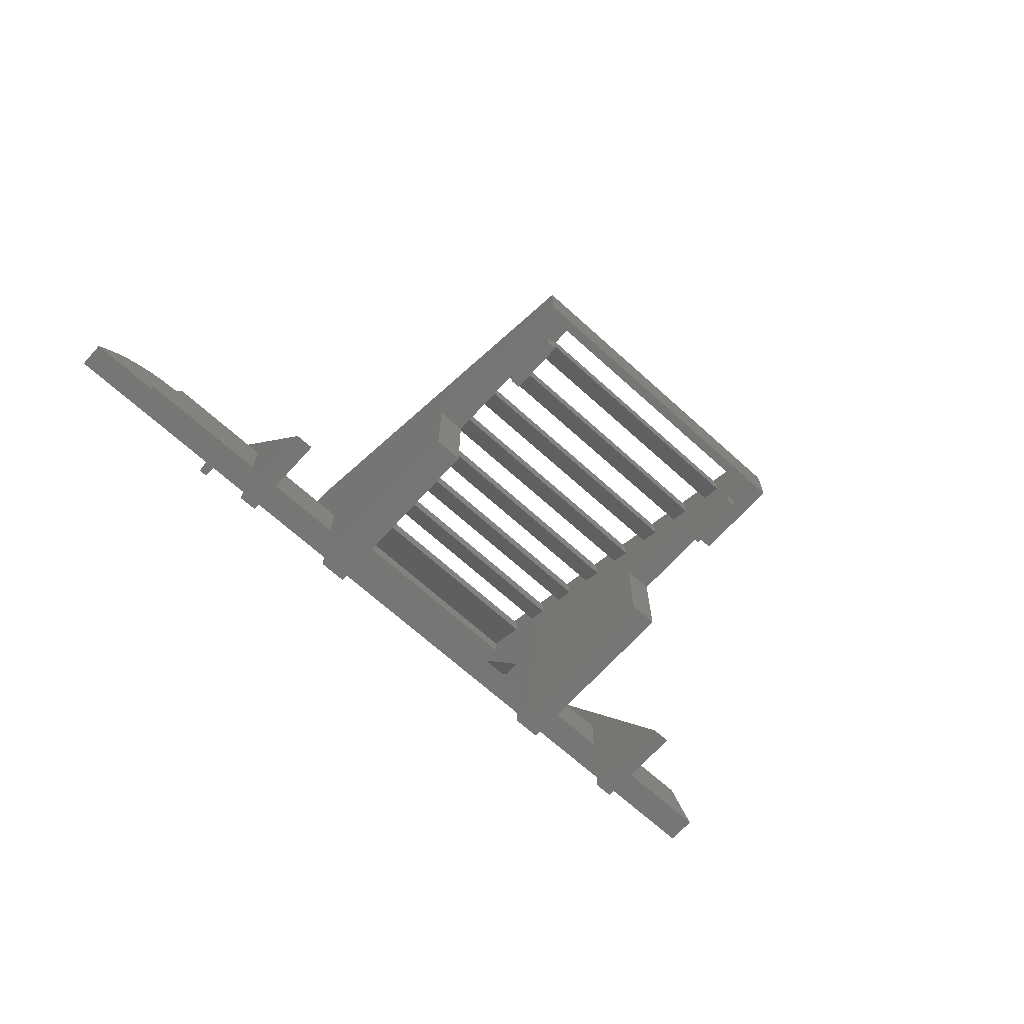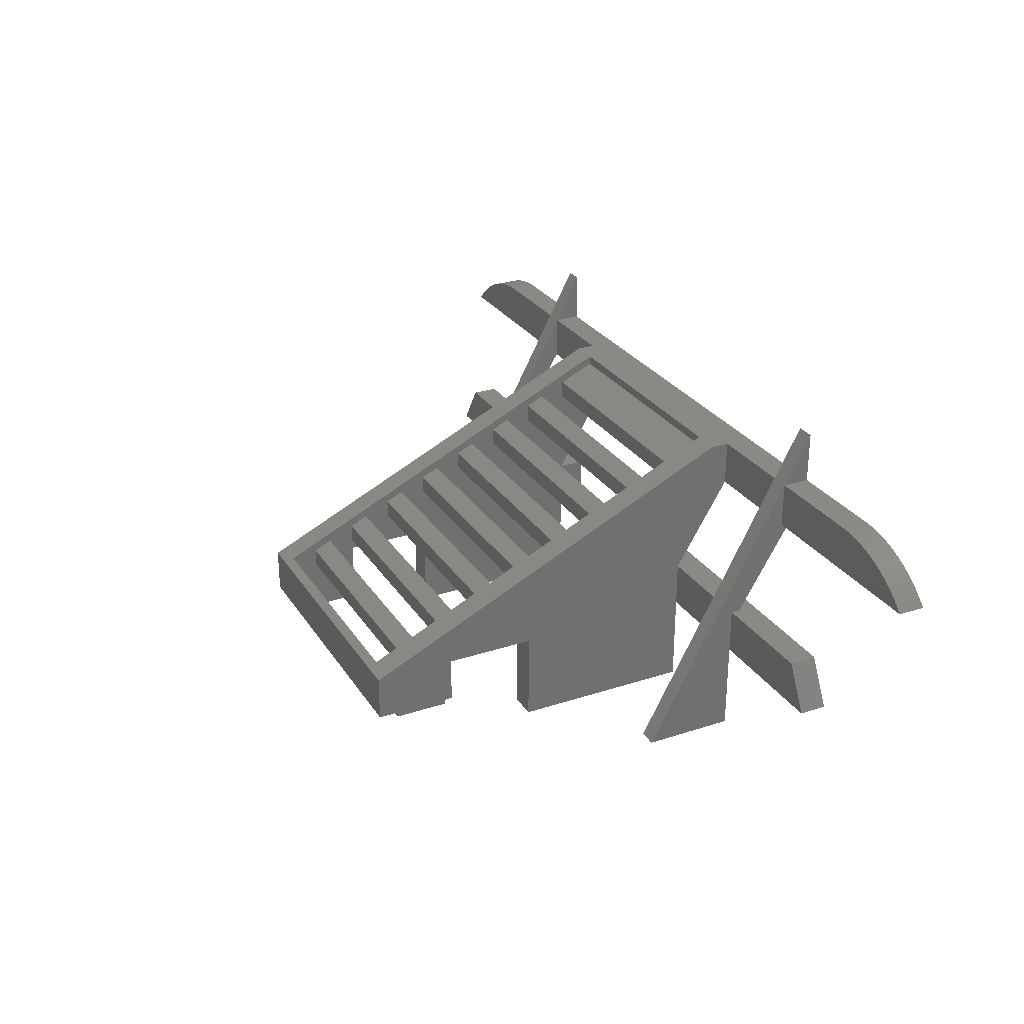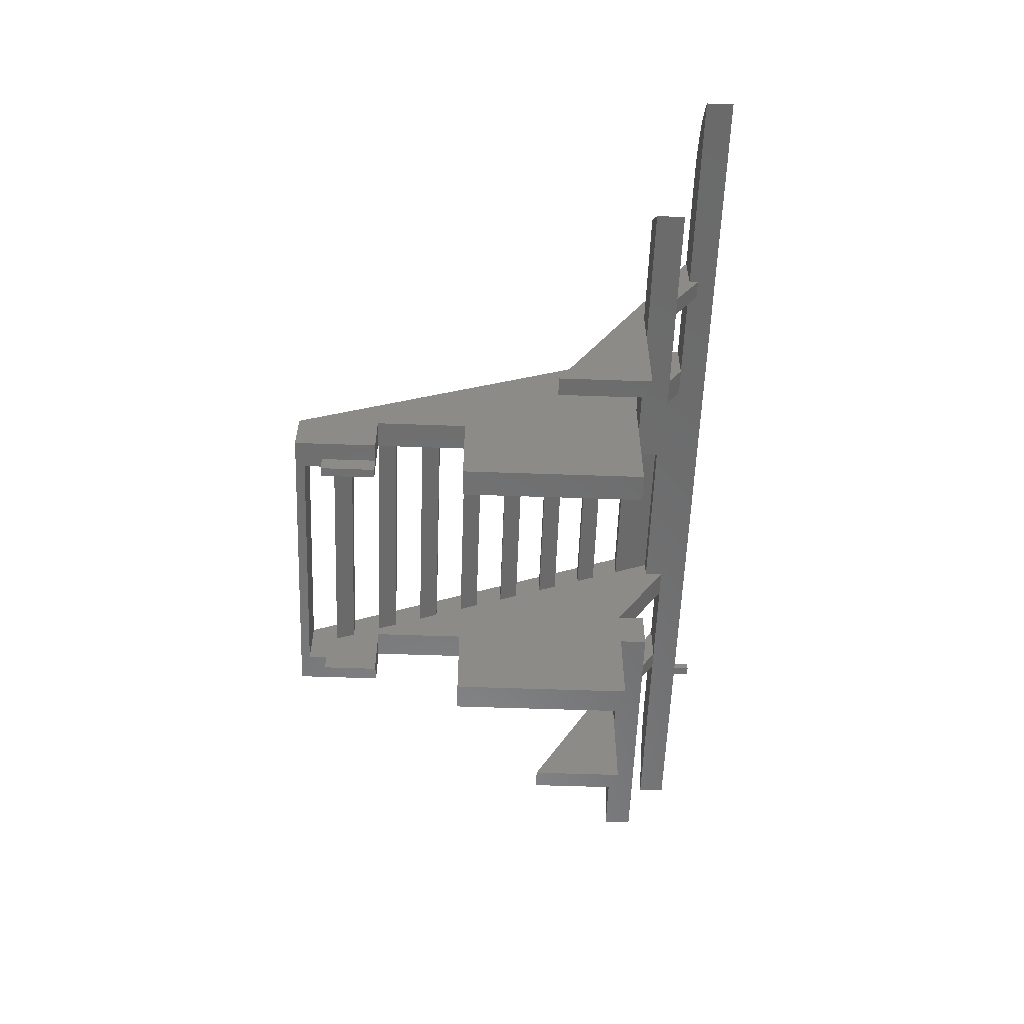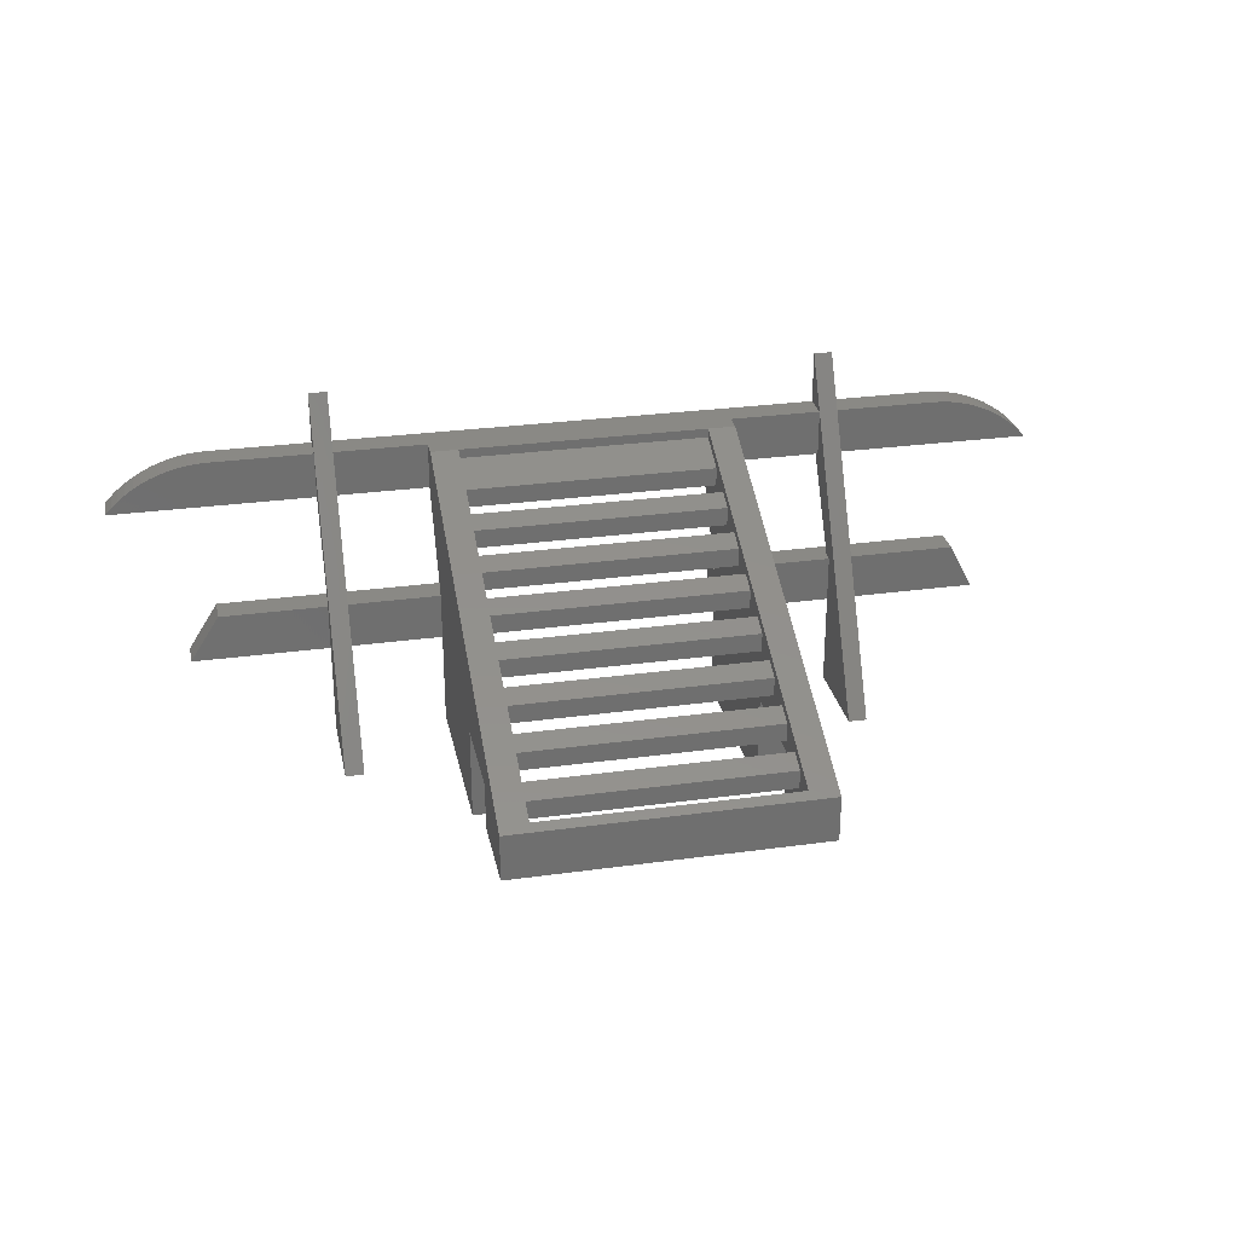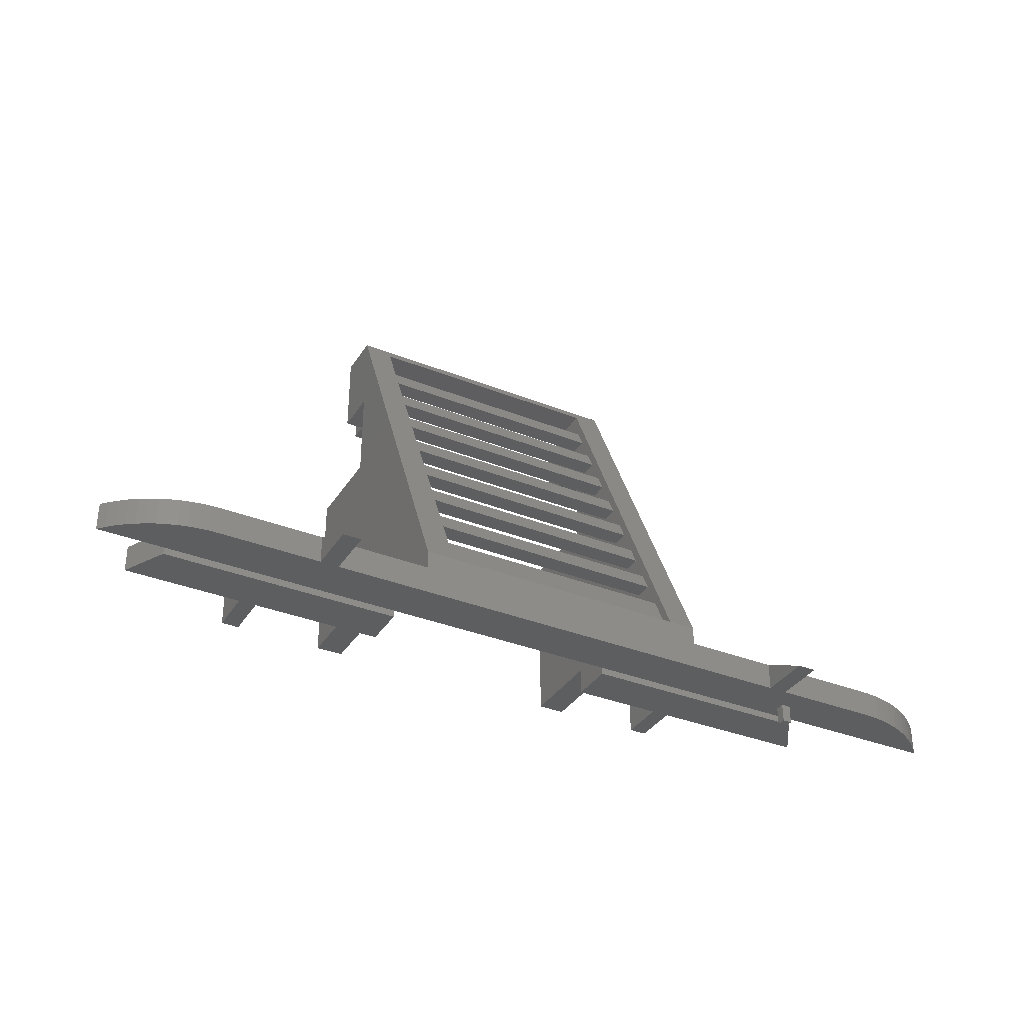
<metadata>
{"format":"stl","ext":"stl","renderer":"f3d","projection":"perspective","resolution":1024,"background":"white","views":[{"elev":-68.3,"azim":-42.2,"up":"+Y"},{"elev":27.9,"azim":63.6,"up":"+Y"},{"elev":-57.4,"azim":87.9,"up":"+Y"},{"elev":28.5,"azim":-11.7,"up":"+Y"},{"elev":-34.9,"azim":152.0,"up":"+Z"}]}
</metadata>
<code>
# stl→obj: 243 verts, 500 faces
v -13.5 5.606 19
v 13.5 4.676 21
v 13.5 5.606 19
v -13.5 4.676 21
v -13.5 -12.81 49
v -14.5 -12.81 47
v -13.5 -12.81 47
v 16.5 -12.81 50
v 14.5 -12.81 41
v 16.5 -12.81 41
v 14.5 -12.81 47
v 13.5 -12.81 47
v 13.5 -12.81 49
v -16.5 -12.81 41
v -14.5 -12.81 41
v -16.5 -12.81 50
v -13.5 7.932 14
v 13.5 5.932 14
v -13.5 5.932 14
v 13.5 7.932 14
v -16.5 12.19 7
v -13.5 -7.347 49
v -13.5 12.19 7
v -16.5 -7.812 50
v 13.5 -7.347 49
v 13.5 -7.812 50
v 16.5 -7.812 41
v 13.5 -14.81 41
v 13.5 -7.812 41
v 14.5 -14.81 41
v -13.5 -6.952 46
v 13.5 -6.022 44
v -13.5 -6.022 44
v 13.5 -6.952 46
v -13.5 -4.626 41
v 13.5 -3.696 39
v -13.5 -3.696 39
v 13.5 -4.626 41
v 13.5 -1.371 34
v -13.5 -3.371 34
v -13.5 -1.371 34
v 13.5 -3.371 34
v -13.5 -10.35 49
v 13.5 -10.35 49
v 13.5 -8.952 46
v -13.5 -8.022 44
v 13.5 -8.022 44
v -13.5 -8.952 46
v 16.5 -7.812 50
v -13.5 -5.696 39
v 13.5 -5.696 39
v 13.5 -4.301 36
v -13.5 -2.301 36
v -13.5 -4.301 36
v 13.5 -2.301 36
v 13.5 -6.626 41
v -13.5 -6.626 41
v 13.5 -1.975 31
v -13.5 -1.045 29
v 13.5 -1.045 29
v -13.5 -1.975 31
v -13.5 3.281 24
v 13.5 2.35 26
v 13.5 3.281 24
v -13.5 2.35 26
v 13.5 0.3503 26
v -13.5 0.3503 26
v 13.5 2.676 21
v -13.5 2.676 21
v 13.5 7.001 16
v -13.5 7.001 16
v -13.5 0.02472 31
v 13.5 0.02472 31
v 13.5 0.955 29
v -13.5 0.955 29
v -13.5 1.281 24
v 13.5 1.281 24
v 13.5 5.001 16
v -13.5 5.001 16
v 13.5 7.327 11
v -13.5 9.327 11
v -13.5 7.327 11
v 13.5 9.327 11
v -13.5 -7.812 41
v -16.5 -7.812 41
v -14.5 -14.81 41
v -13.5 -14.81 41
v -13.5 3.606 19
v 13.5 3.606 19
v 13.5 9.188 7
v -13.5 9.188 7
v 49.79 7.945 2
v 50.5 7.188 5
v 50.5 7.188 2
v 49.79 7.945 5
v -26.5 7.188 5
v -28.5 -2.812 11
v -28.5 7.188 5
v -26.5 -2.812 11
v -45.54 10.88 5
v -44.58 11.27 2
v -45.54 10.88 2
v -44.58 11.27 5
v -43.6 11.6 5
v -42.59 11.86 2
v -43.6 11.6 2
v -42.59 11.86 5
v -16.5 7.188 5
v -26.5 10.19 5
v -26.5 12.19 5
v -16.5 12.19 5
v -16.5 10.19 5
v -41.57 12.04 5
v -40.54 12.15 2
v -41.57 12.04 2
v -40.54 12.15 5
v 45.54 10.88 5
v 46.47 10.42 2
v 45.54 10.88 2
v 46.47 10.42 5
v 13.5 11.19 7
v -13.5 11.19 7
v 28.5 12.19 2
v 39.5 12.19 5
v 39.5 12.19 2
v 34 12.19 5
v 28.5 12.19 5
v -26.5 -7.812 11
v -28.5 -17.81 11
v -28.5 -7.812 11
v -26.5 -17.81 11
v -28.5 12.19 2
v -30.87 9.605 2
v -39.5 12.19 2
v -29.87 9.605 2
v -29.87 8.605 2
v -26.5 17.81 2
v -28.5 17.81 2
v 28.5 17.81 2
v 26.5 12.19 2
v 26.5 17.81 2
v -49.79 7.945 2
v -50.5 7.188 2
v -49.03 8.65 2
v -30.87 8.605 2
v -48.22 9.299 2
v -47.36 9.888 2
v -46.47 10.42 2
v -26.5 12.19 2
v 40.54 12.15 2
v 41.57 12.04 2
v 42.59 11.86 2
v 43.6 11.6 2
v 44.58 11.27 2
v 47.36 9.888 2
v 48.22 9.299 2
v 49.03 8.65 2
v -16.5 -7.812 31
v -16.5 -2.812 11
v -16.5 -7.812 11
v -16.5 -17.81 11
v -16.5 -17.81 31
v 26.5 12.19 5
v 26.5 7.188 5
v 26.5 6.948 7.794
v 26.5 -17.81 21
v 26.5 -2.812 11
v 26.5 -17.81 11
v 26.5 -7.812 11
v 26.5 -5.312 11
v 26.5 -2.812 10
v 26.5 7.188 4
v 28.5 7.188 4
v 28.5 -2.812 10
v -49.79 7.945 5
v -49.03 8.65 5
v 42.59 11.86 5
v 43.6 11.6 5
v 47.36 9.888 5
v 48.22 9.299 5
v 28.5 7.188 5
v 28.5 -2.812 11
v 28.5 -17.81 21
v 28.5 -17.81 11
v 40.54 12.15 5
v 44.58 11.27 5
v -47.36 9.888 5
v -46.47 10.42 5
v 49.03 8.65 5
v 41.57 12.04 5
v 28.5 -7.812 11
v 28.5 -5.312 11
v 43.21 -7.812 11
v 40.61 -2.812 11
v 16.5 -7.812 11
v 16.5 -17.81 31
v 16.5 -17.81 11
v 16.5 -7.812 31
v 16.5 -5.312 11
v 16.5 12.19 7
v 16.5 -2.812 11
v 16.5 7.188 5
v 16.5 12.19 5
v -48.22 9.299 5
v -40 -2.812 11
v -43.21 -7.812 8
v -43.21 -7.812 11
v -40 -2.812 8
v -26.5 -17.81 21
v -28.5 -17.81 21
v -28.5 12.19 5
v -28.5 10.19 5
v -39.5 12.19 5
v -50.5 7.188 5
v 40.61 -2.812 8
v 43.21 -7.812 8
v -13.5 -7.812 11
v -13.5 -7.812 8
v 13.5 -2.812 11
v 13.5 -2.812 8
v -13.5 -2.812 8
v 13.5 12.19 7
v 13.5 -7.812 11
v 13.5 -7.812 8
v 14.5 -14.81 47
v 13.5 -14.81 47
v -13.5 -17.81 31
v -13.5 -17.81 11
v 13.5 7.188 5
v -30.87 8.605 0
v -30.87 9.605 0
v -13.5 -14.81 47
v -14.5 -14.81 47
v -13.5 7.188 5
v -13.5 -2.812 11
v 13.5 7.188 7
v -13.5 7.188 7
v 13.5 -7.812 31
v 13.5 -17.81 31
v -29.87 9.605 0
v -29.87 8.605 0
v -13.5 -7.812 31
v 13.5 -17.81 11
f 1 2 3
f 2 1 4
f 5 6 7
f 8 9 10
f 9 8 11
f 11 8 12
f 12 8 13
f 13 8 5
f 6 14 15
f 14 6 16
f 16 6 5
f 16 5 8
f 17 18 19
f 18 17 20
f 21 22 23
f 22 21 24
f 22 24 25
f 25 24 26
f 27 28 29
f 28 27 9
f 9 27 10
f 30 28 9
f 31 32 33
f 32 31 34
f 35 36 37
f 36 35 38
f 39 40 41
f 40 39 42
f 25 43 22
f 43 25 44
f 45 46 47
f 46 45 48
f 8 24 16
f 24 8 26
f 26 8 49
f 36 50 37
f 50 36 51
f 52 53 54
f 53 52 55
f 56 50 51
f 50 56 57
f 58 59 60
f 59 58 61
f 62 63 64
f 63 62 65
f 66 65 67
f 65 66 63
f 68 4 69
f 4 68 2
f 17 70 20
f 70 17 71
f 45 31 48
f 31 45 34
f 32 46 33
f 46 32 47
f 56 35 57
f 35 56 38
f 58 72 61
f 72 58 73
f 72 74 75
f 74 72 73
f 66 76 77
f 76 66 67
f 78 71 79
f 71 78 70
f 78 19 18
f 19 78 79
f 19 71 79
f 71 19 17
f 80 81 82
f 81 80 83
f 44 5 43
f 5 44 13
f 41 55 39
f 55 41 53
f 74 59 75
f 59 74 60
f 52 40 42
f 40 52 54
f 84 14 85
f 14 84 15
f 15 84 86
f 86 84 87
f 64 76 62
f 76 64 77
f 68 88 89
f 88 68 69
f 1 89 88
f 89 1 3
f 90 82 91
f 82 90 80
f 92 93 94
f 93 92 95
f 96 97 98
f 97 96 99
f 100 101 102
f 101 100 103
f 104 105 106
f 105 104 107
f 108 109 96
f 109 108 110
f 110 108 111
f 111 108 112
f 113 114 115
f 114 113 116
f 117 118 119
f 118 117 120
f 81 121 122
f 121 81 83
f 123 124 125
f 124 123 126
f 126 123 127
f 128 129 130
f 129 128 131
f 132 133 134
f 133 132 135
f 135 132 136
f 137 132 138
f 139 140 141
f 142 94 143
f 94 142 144
f 94 144 145
f 145 144 146
f 145 146 147
f 145 147 148
f 145 148 102
f 145 102 101
f 145 101 106
f 145 106 105
f 145 105 115
f 145 115 114
f 145 114 134
f 145 134 133
f 94 145 136
f 94 136 132
f 94 132 149
f 149 132 137
f 94 149 140
f 94 140 123
f 123 140 139
f 94 123 125
f 94 125 150
f 94 150 151
f 94 151 152
f 94 152 153
f 94 153 154
f 94 154 119
f 94 119 118
f 94 118 155
f 94 155 156
f 94 156 157
f 94 157 92
f 24 14 16
f 14 24 85
f 85 24 21
f 85 21 158
f 158 21 159
f 158 159 160
f 159 21 108
f 108 21 112
f 112 21 111
f 158 161 162
f 161 158 160
f 163 164 165
f 166 167 168
f 167 166 165
f 168 167 169
f 169 167 170
f 167 165 171
f 171 165 172
f 172 165 164
f 173 171 172
f 171 173 174
f 175 144 142
f 144 175 176
f 177 153 152
f 153 177 178
f 179 156 155
f 156 179 180
f 137 110 149
f 181 172 173
f 172 181 164
f 167 174 171
f 174 167 182
f 183 168 184
f 168 183 166
f 128 97 130
f 97 128 99
f 99 128 160
f 99 160 159
f 124 150 125
f 150 124 185
f 186 119 154
f 119 186 117
f 178 154 153
f 154 178 186
f 187 148 147
f 148 187 188
f 103 106 101
f 106 103 104
f 120 155 118
f 155 120 179
f 180 157 156
f 157 180 189
f 185 151 150
f 151 185 190
f 173 182 174
f 191 183 184
f 183 191 182
f 183 182 127
f 182 191 192
f 127 182 181
f 181 182 173
f 193 192 191
f 192 193 182
f 182 193 194
f 191 168 169
f 168 191 184
f 195 196 197
f 196 195 198
f 198 195 199
f 27 8 10
f 8 27 49
f 49 27 198
f 49 198 200
f 200 198 201
f 201 198 199
f 200 201 202
f 200 202 203
f 191 170 169
f 170 191 192
f 204 147 146
f 147 204 187
f 169 199 195
f 199 169 201
f 201 169 167
f 167 169 170
f 141 140 163
f 139 127 123
f 166 163 165
f 163 139 141
f 139 163 166
f 139 166 183
f 139 183 127
f 205 206 207
f 206 205 208
f 209 129 131
f 129 209 210
f 138 132 211
f 188 102 148
f 102 188 100
f 96 212 98
f 212 96 109
f 189 92 157
f 92 189 95
f 116 134 114
f 134 116 213
f 192 167 170
f 167 192 182
f 175 143 214
f 143 175 142
f 107 115 105
f 115 107 113
f 190 152 151
f 152 190 177
f 176 146 144
f 146 176 204
f 130 205 207
f 205 130 97
f 128 209 131
f 209 128 99
f 209 99 110
f 110 99 96
f 110 96 109
f 211 137 138
f 137 211 210
f 137 210 209
f 137 209 110
f 215 193 216
f 193 215 194
f 160 128 217
f 217 206 218
f 206 217 207
f 207 217 128
f 207 128 130
f 210 97 129
f 97 210 211
f 129 97 130
f 97 211 98
f 98 211 212
f 219 215 220
f 215 219 171
f 171 219 167
f 167 219 201
f 215 174 194
f 174 215 171
f 194 174 182
f 208 218 206
f 218 208 221
f 122 222 23
f 222 122 121
f 164 203 202
f 203 164 163
f 216 223 224
f 223 216 191
f 191 216 193
f 191 195 223
f 195 191 169
f 225 28 30
f 28 225 226
f 225 12 226
f 12 225 11
f 227 161 228
f 161 227 162
f 213 132 134
f 132 213 211
f 202 219 229
f 219 202 201
f 133 230 145
f 230 133 231
f 232 86 87
f 86 232 233
f 25 200 222
f 200 25 49
f 49 25 26
f 234 159 108
f 159 234 235
f 236 91 237
f 91 236 90
f 215 224 220
f 224 215 216
f 93 127 181
f 127 93 126
f 126 93 124
f 124 93 185
f 185 93 190
f 190 93 177
f 177 93 178
f 178 93 186
f 186 93 117
f 117 93 120
f 120 93 179
f 179 93 180
f 180 93 189
f 189 93 95
f 196 238 239
f 238 196 198
f 93 173 94
f 173 93 181
f 164 229 172
f 229 164 202
f 236 234 229
f 234 236 237
f 94 214 143
f 214 94 172
f 172 94 173
f 214 172 229
f 214 229 234
f 214 234 108
f 214 108 96
f 214 96 98
f 6 86 233
f 86 6 15
f 217 161 160
f 161 217 228
f 208 235 221
f 235 208 205
f 235 205 99
f 235 99 159
f 99 205 97
f 240 230 231
f 230 240 241
f 232 6 233
f 6 232 7
f 136 230 241
f 230 136 145
f 98 175 214
f 175 98 176
f 176 98 204
f 204 98 187
f 187 98 188
f 188 98 100
f 100 98 103
f 103 98 104
f 104 98 107
f 107 98 113
f 113 98 116
f 116 98 213
f 213 98 211
f 211 98 212
f 242 85 158
f 85 242 84
f 195 243 223
f 243 195 197
f 149 163 140
f 163 149 111
f 111 149 110
f 163 111 203
f 21 203 111
f 203 21 23
f 203 222 200
f 222 203 23
f 227 158 162
f 158 227 242
f 91 82 237
f 234 79 235
f 79 234 19
f 19 234 237
f 19 237 82
f 19 82 17
f 17 82 81
f 221 217 218
f 217 221 242
f 242 221 22
f 22 221 235
f 22 235 79
f 22 79 71
f 22 71 23
f 23 71 17
f 23 17 81
f 23 81 122
f 84 232 87
f 232 84 7
f 7 84 5
f 5 84 43
f 43 84 22
f 22 84 242
f 217 227 228
f 227 217 242
f 240 136 241
f 136 240 135
f 197 239 243
f 239 197 196
f 133 240 231
f 240 133 135
f 27 238 198
f 238 27 29
f 3 78 89
f 78 3 70
f 64 68 77
f 68 64 2
f 74 66 60
f 66 74 63
f 42 58 219
f 58 42 39
f 58 39 73
f 44 12 13
f 238 243 239
f 243 238 223
f 223 238 224
f 224 238 220
f 220 238 56
f 220 56 51
f 220 51 52
f 220 52 42
f 220 42 219
f 36 52 51
f 52 36 55
f 12 28 226
f 28 12 29
f 29 12 44
f 29 44 45
f 29 45 47
f 29 47 32
f 29 32 56
f 29 56 238
f 56 32 38
f 25 45 44
f 45 25 34
f 34 25 222
f 34 222 32
f 32 222 38
f 38 222 36
f 36 222 55
f 55 222 39
f 39 222 73
f 73 222 74
f 74 222 63
f 63 222 64
f 64 222 2
f 2 222 3
f 3 222 70
f 70 222 20
f 20 222 83
f 83 222 121
f 58 229 219
f 229 58 60
f 229 60 66
f 229 66 77
f 229 77 68
f 229 68 89
f 229 89 78
f 229 78 18
f 229 18 236
f 236 18 80
f 80 18 20
f 80 20 83
f 90 236 80
f 9 225 30
f 225 9 11

</code>
